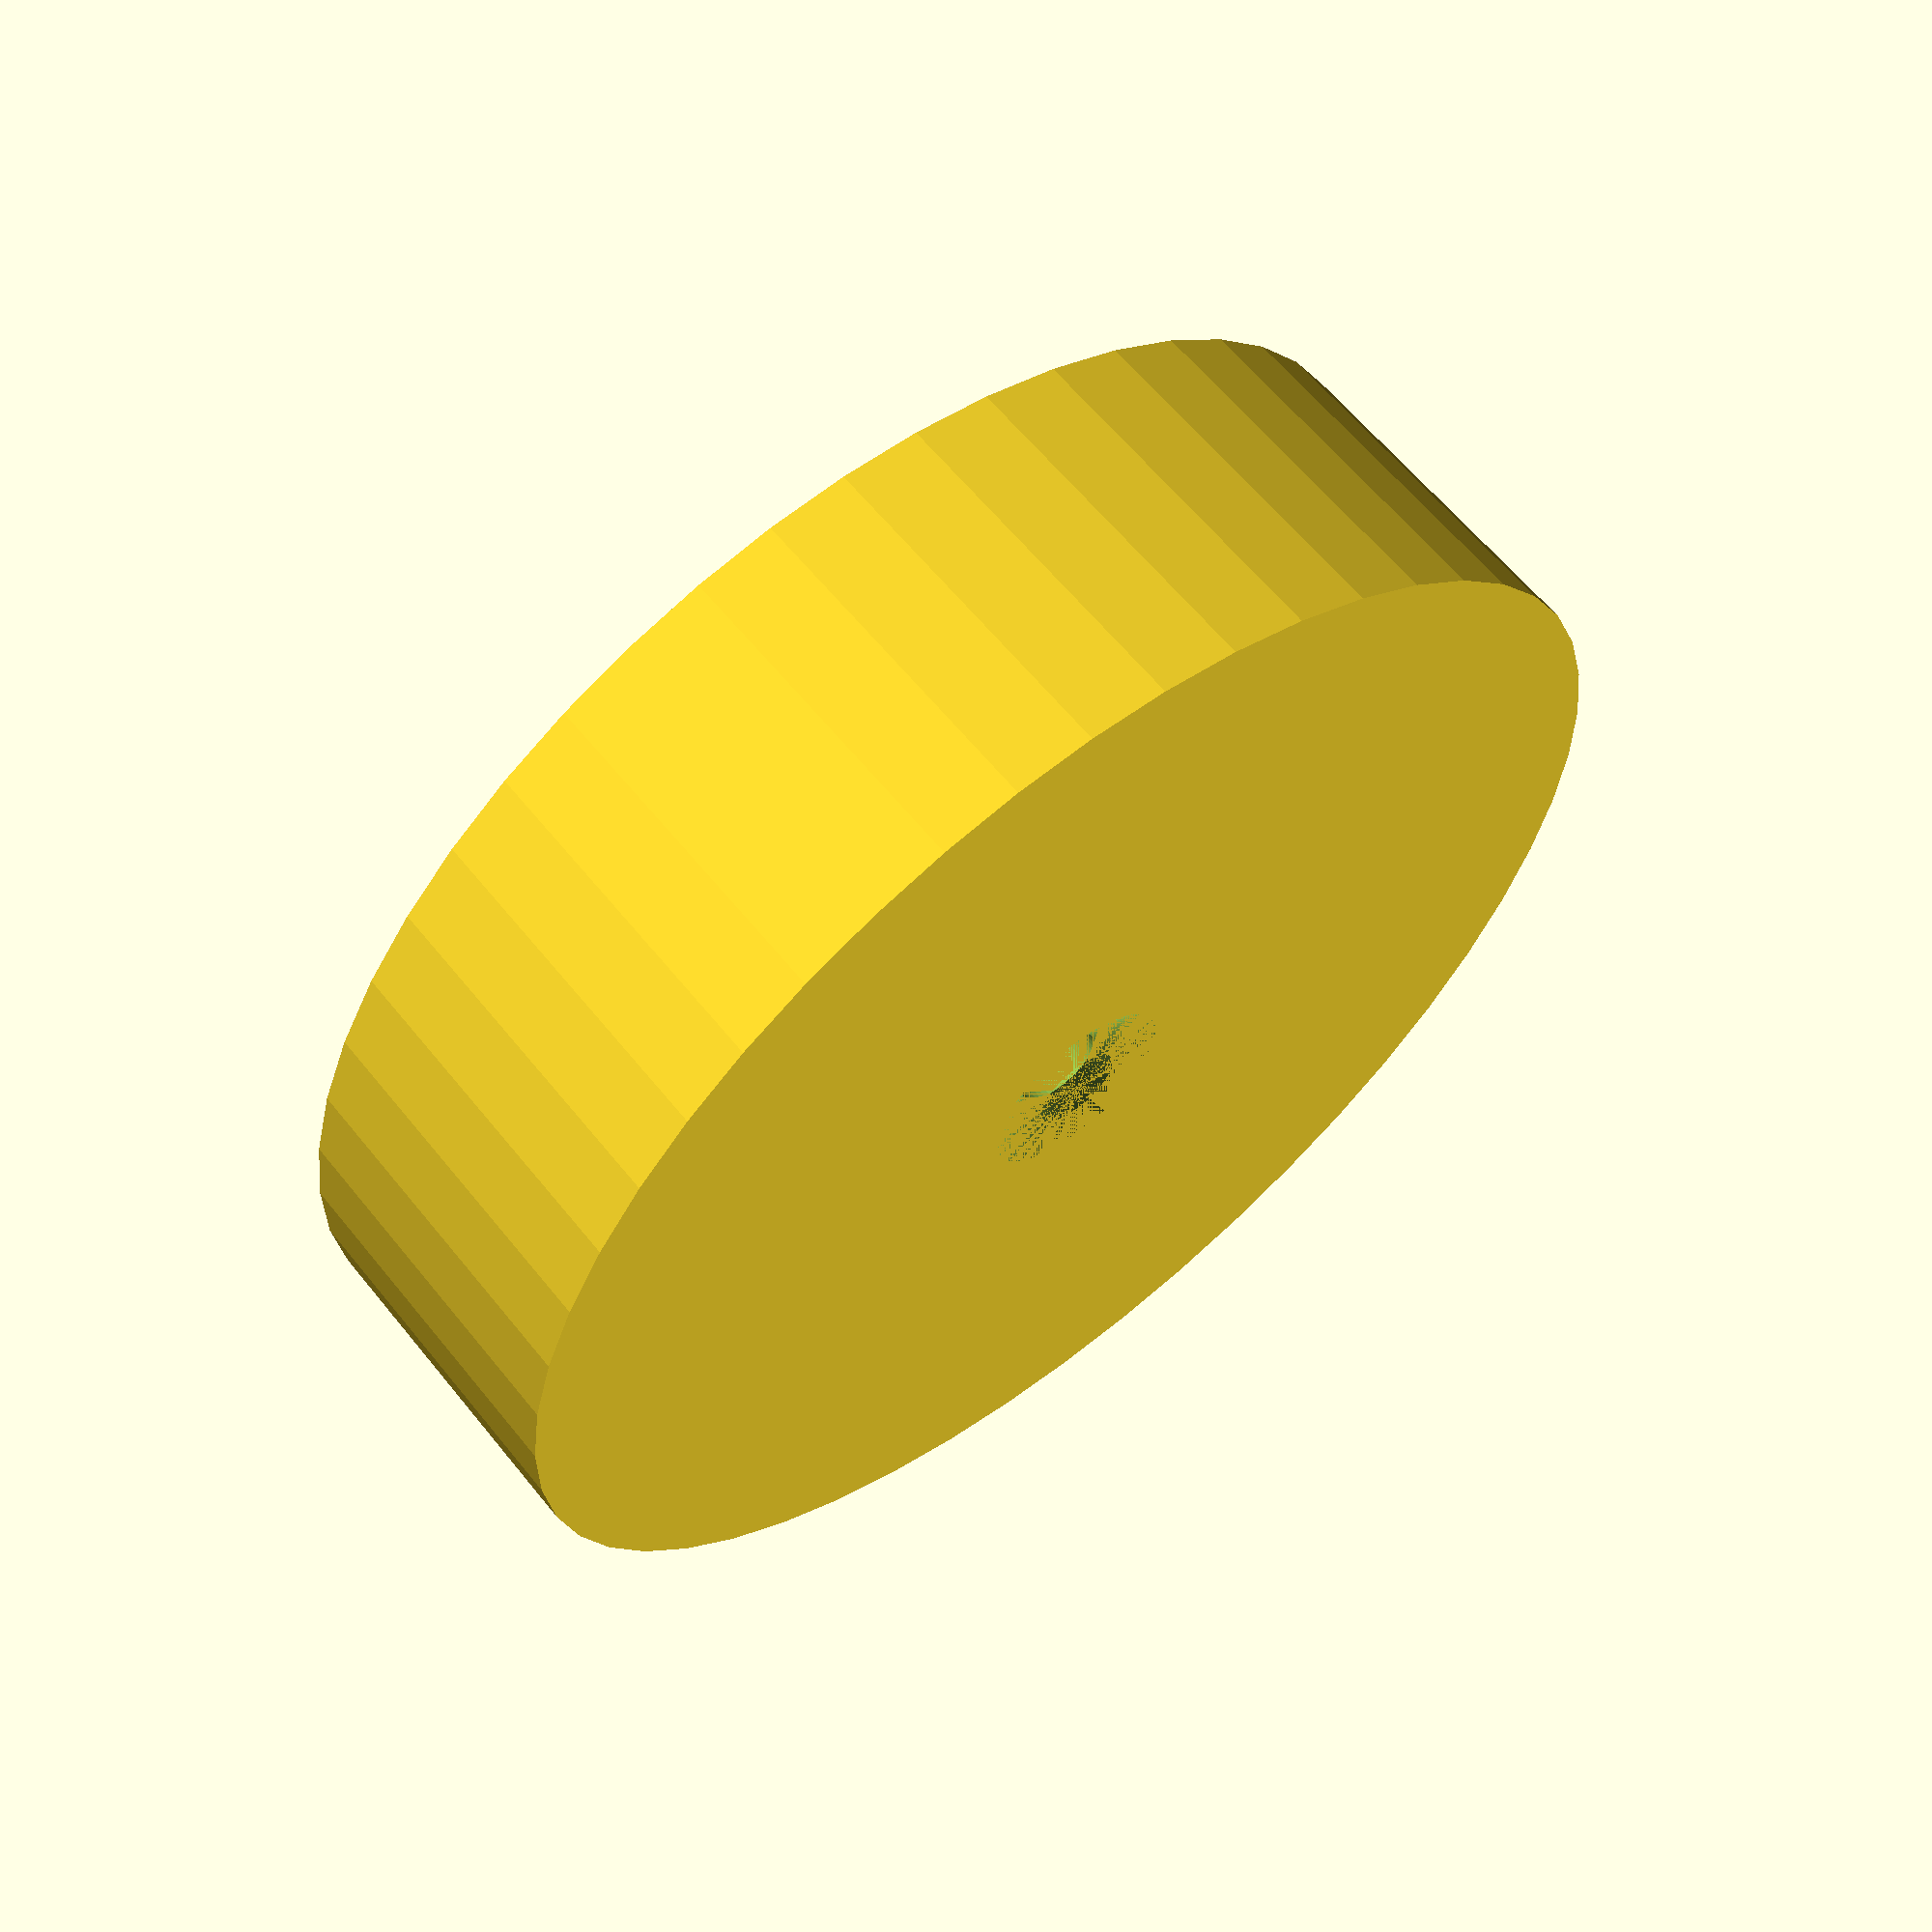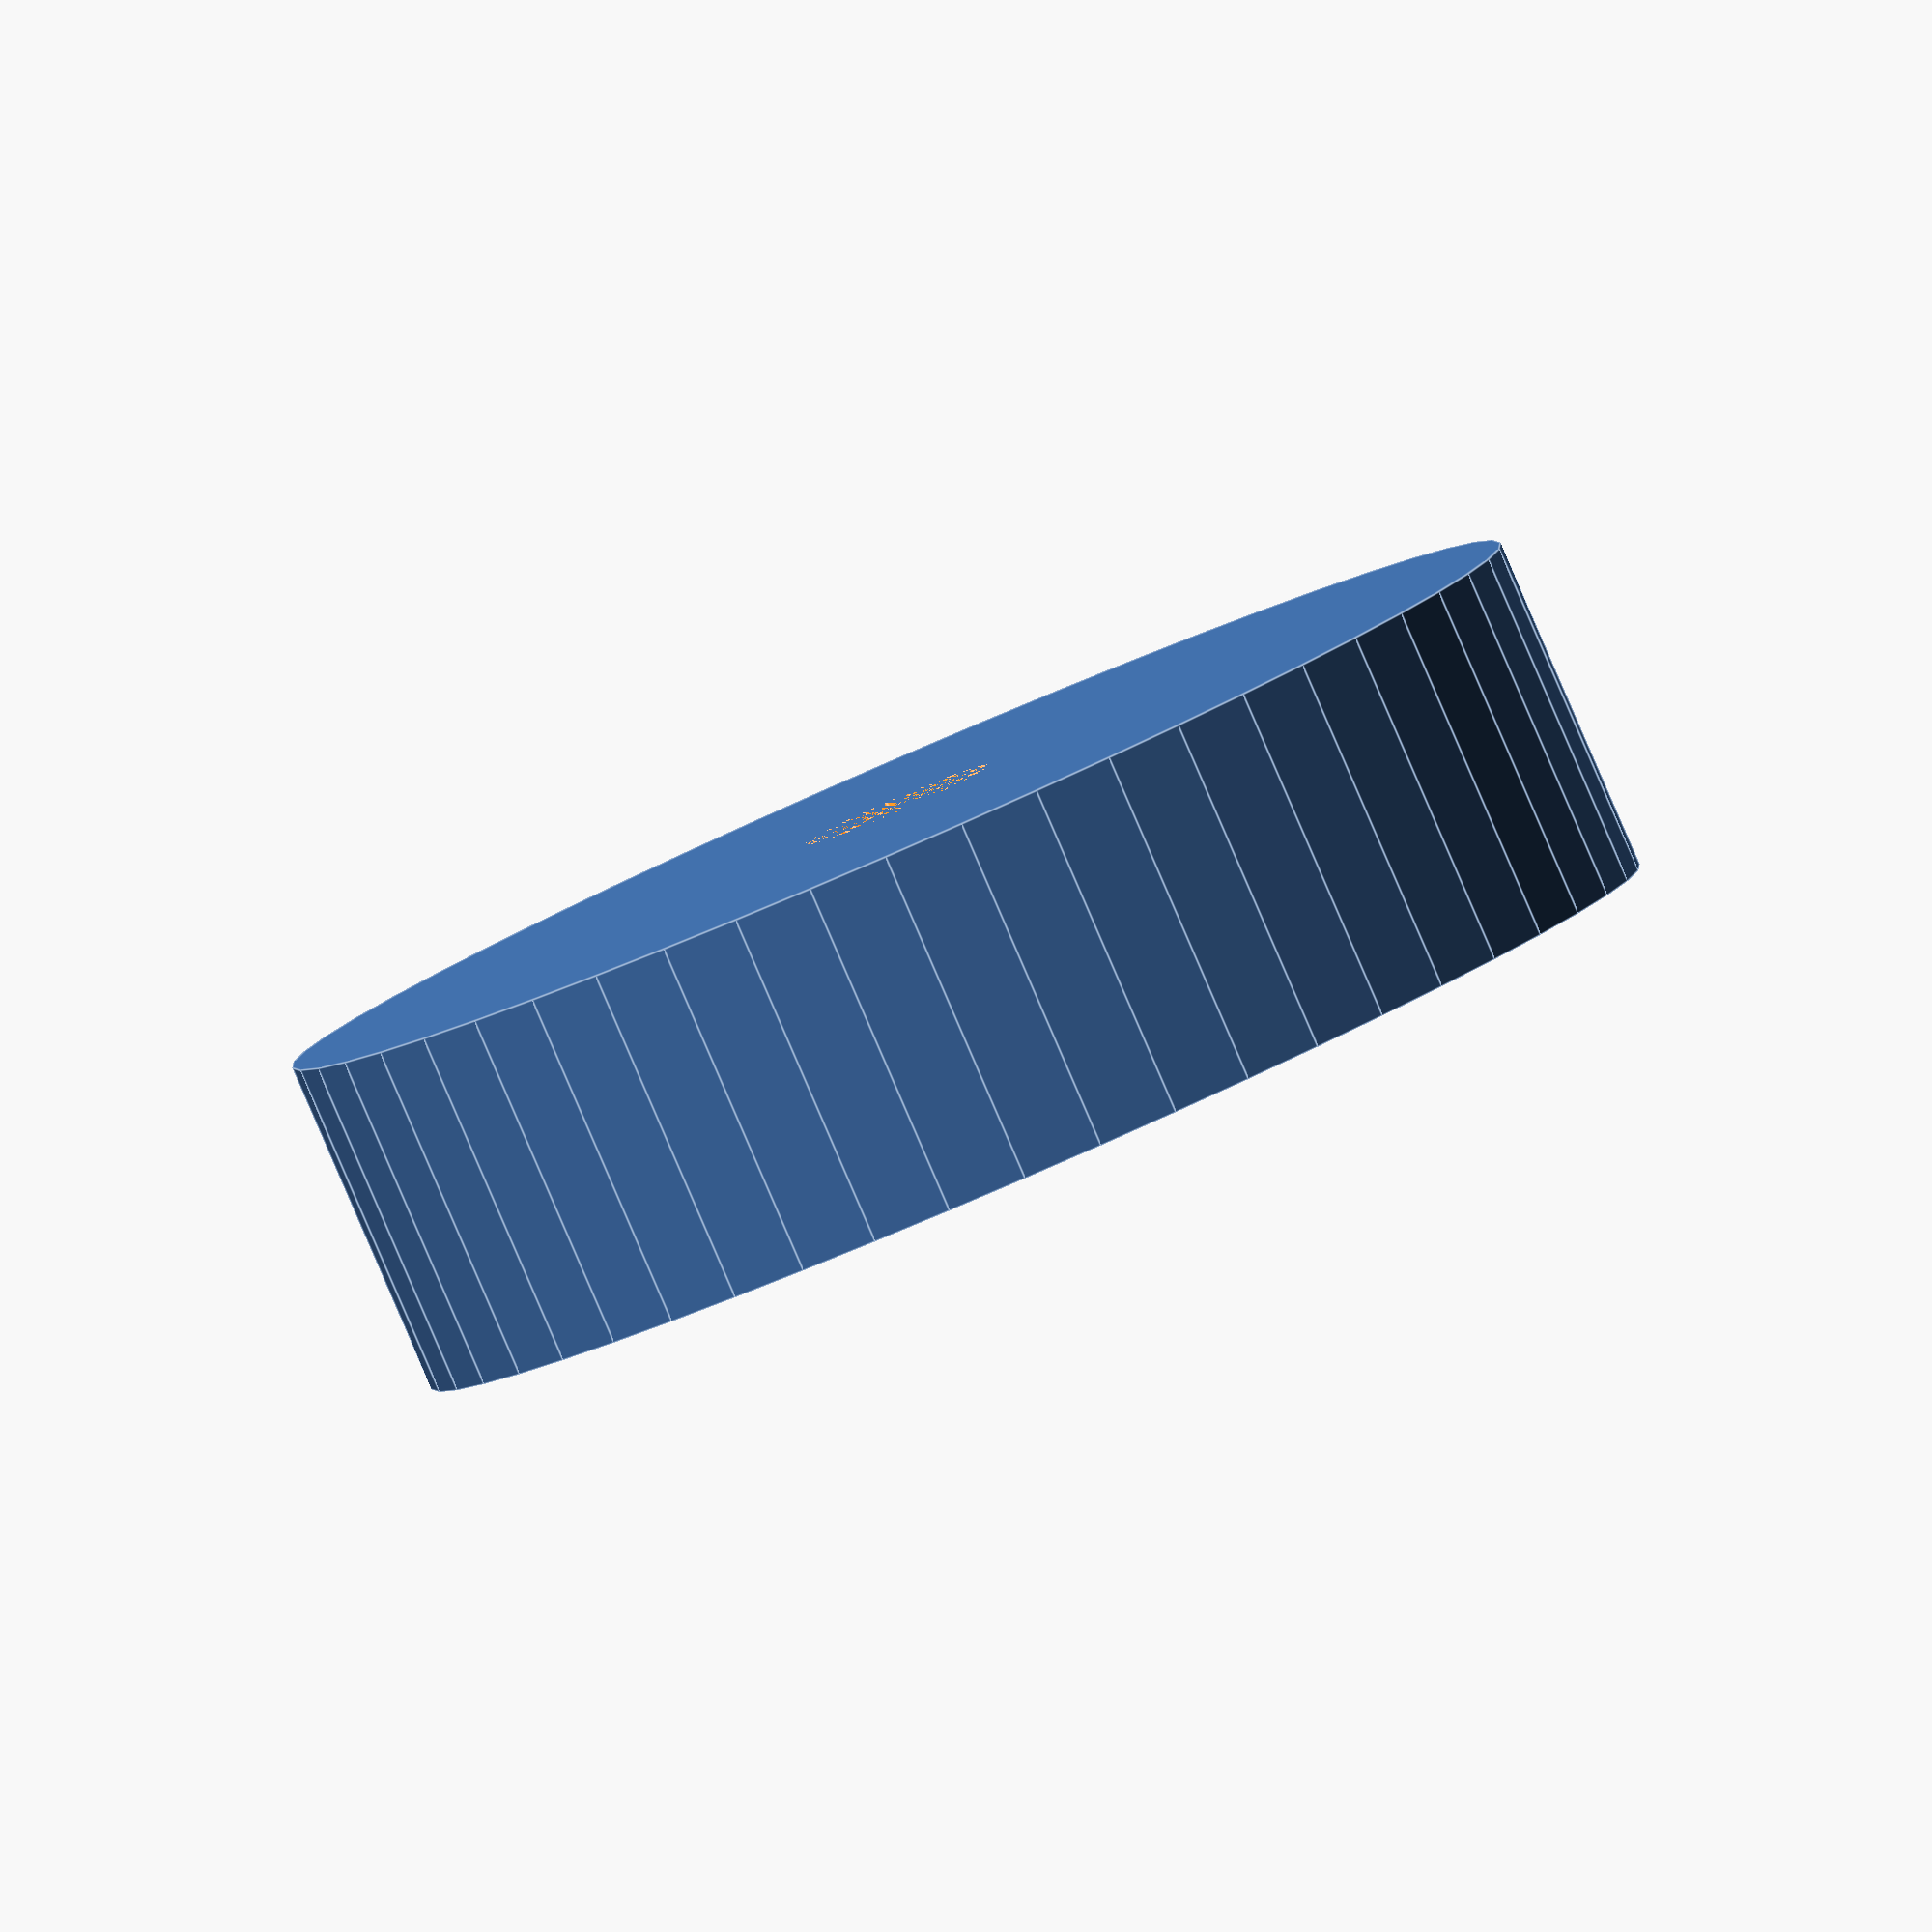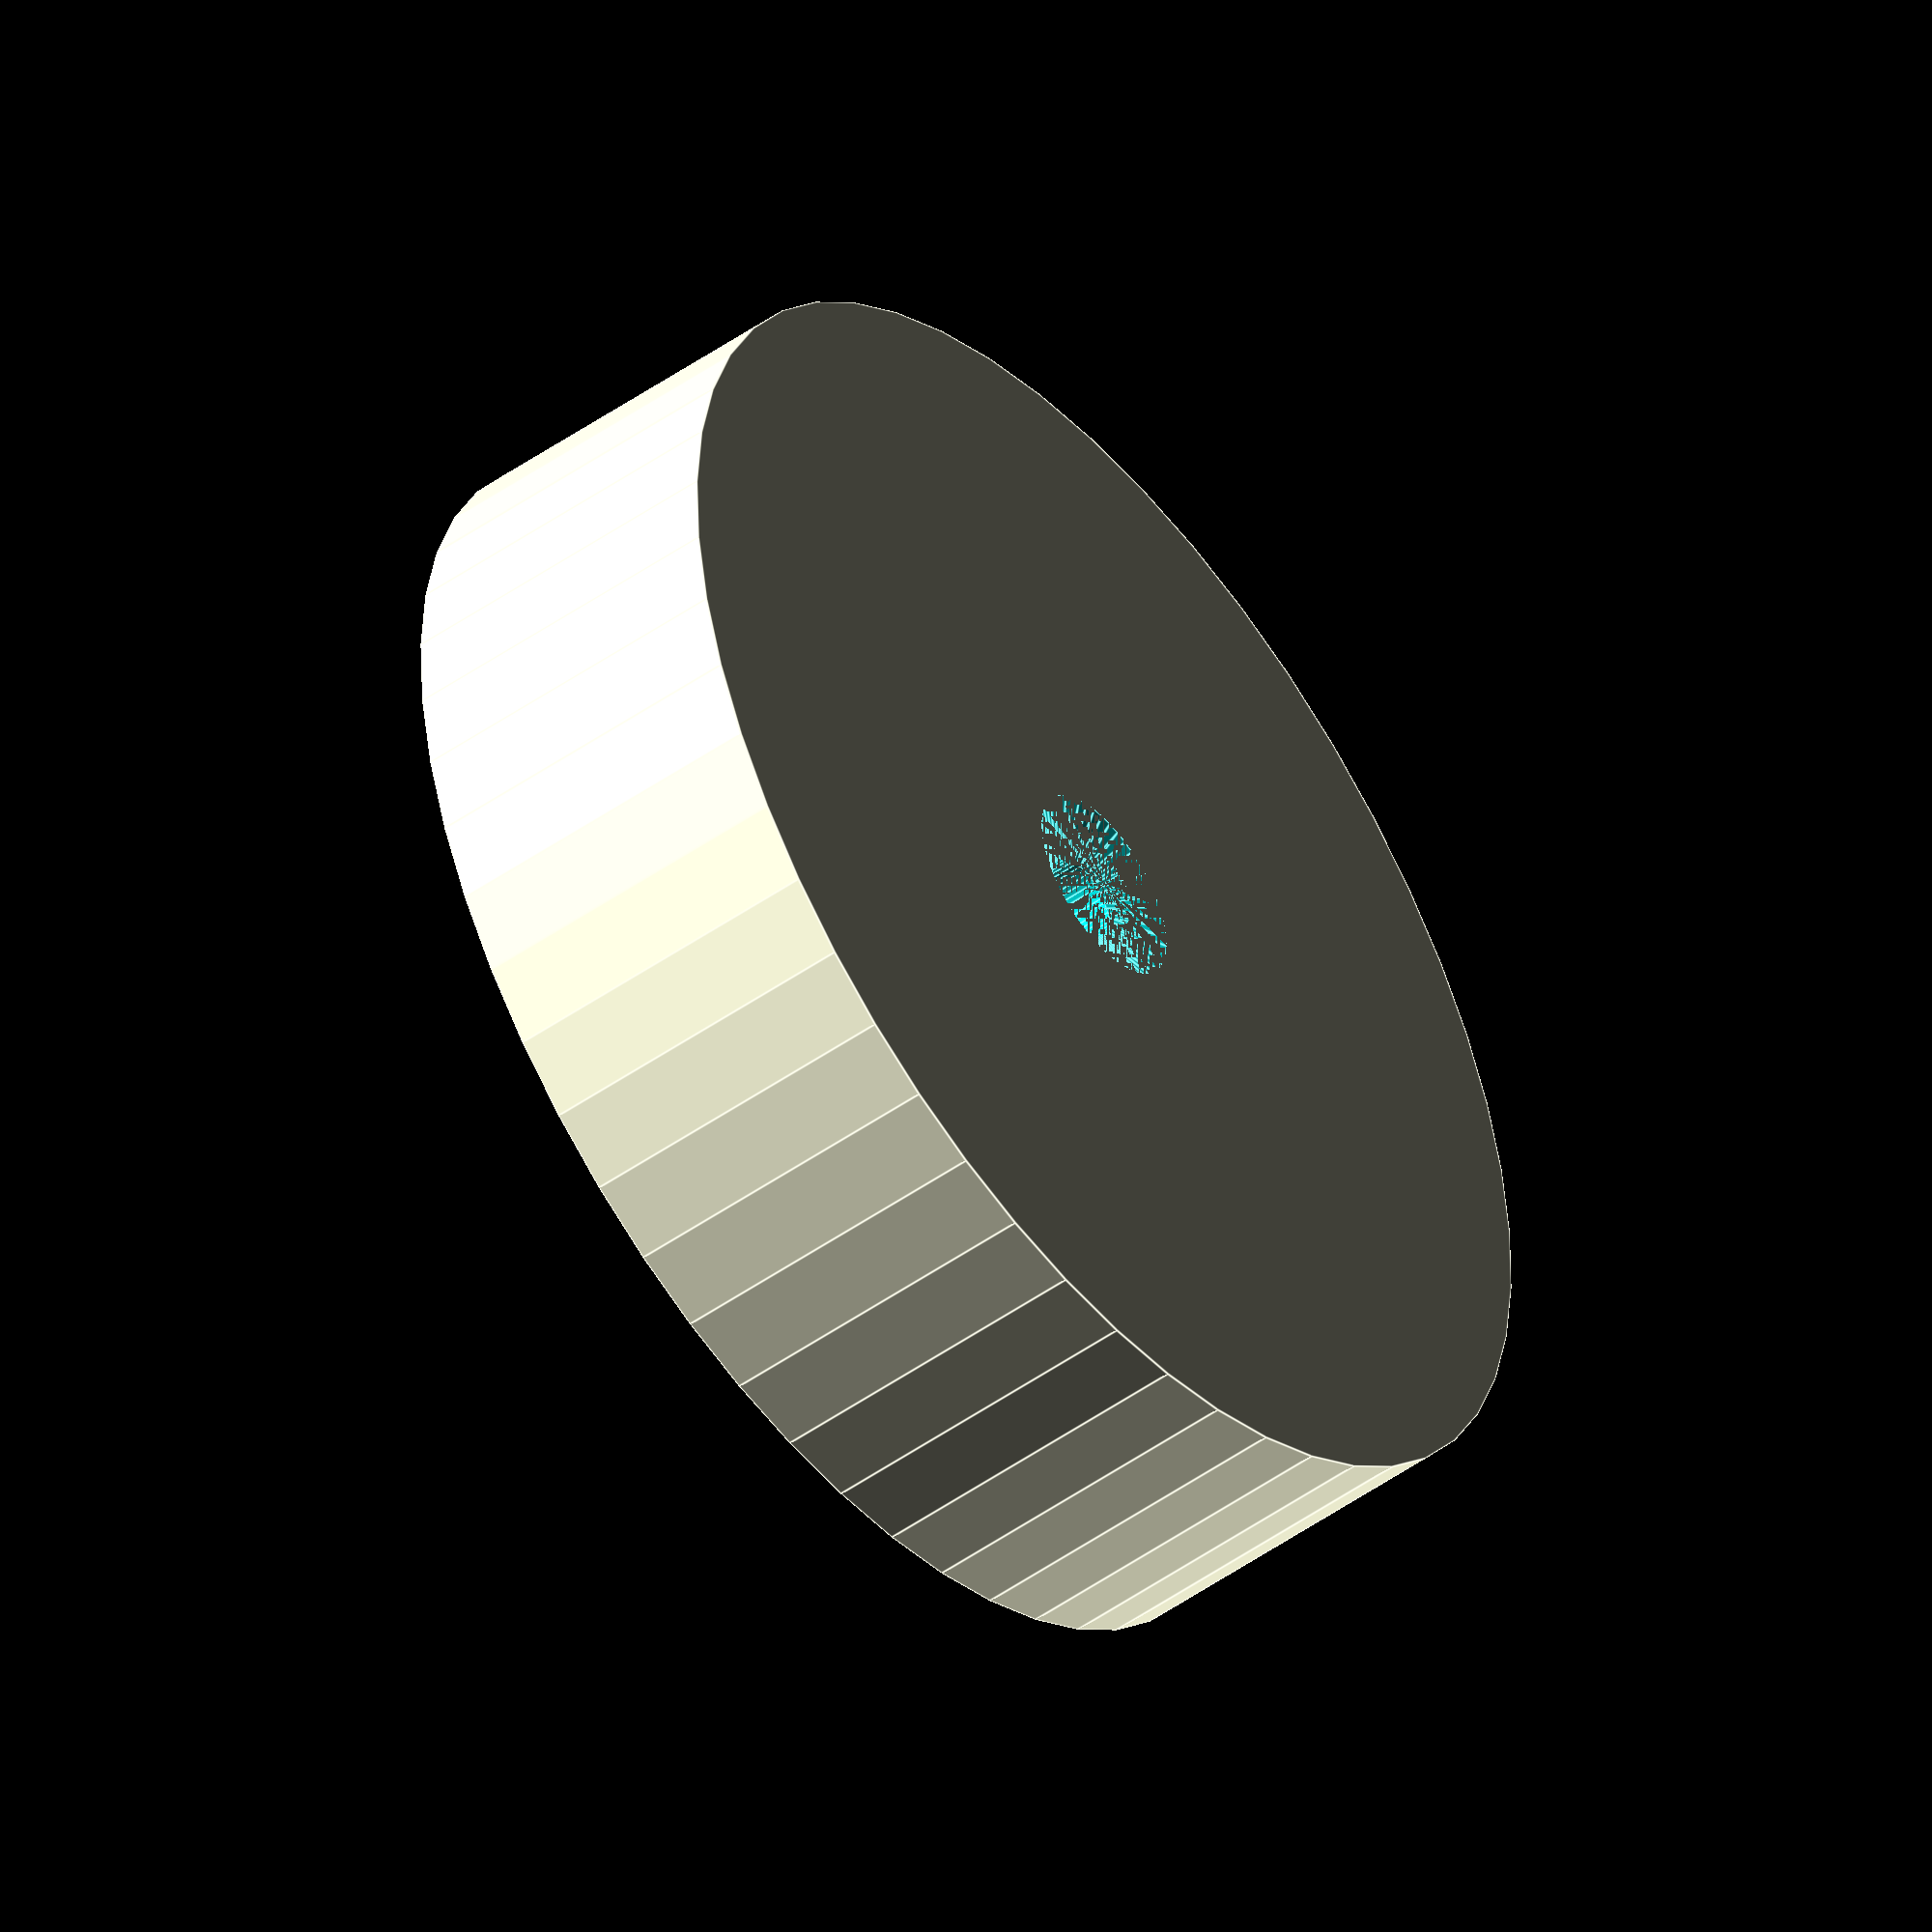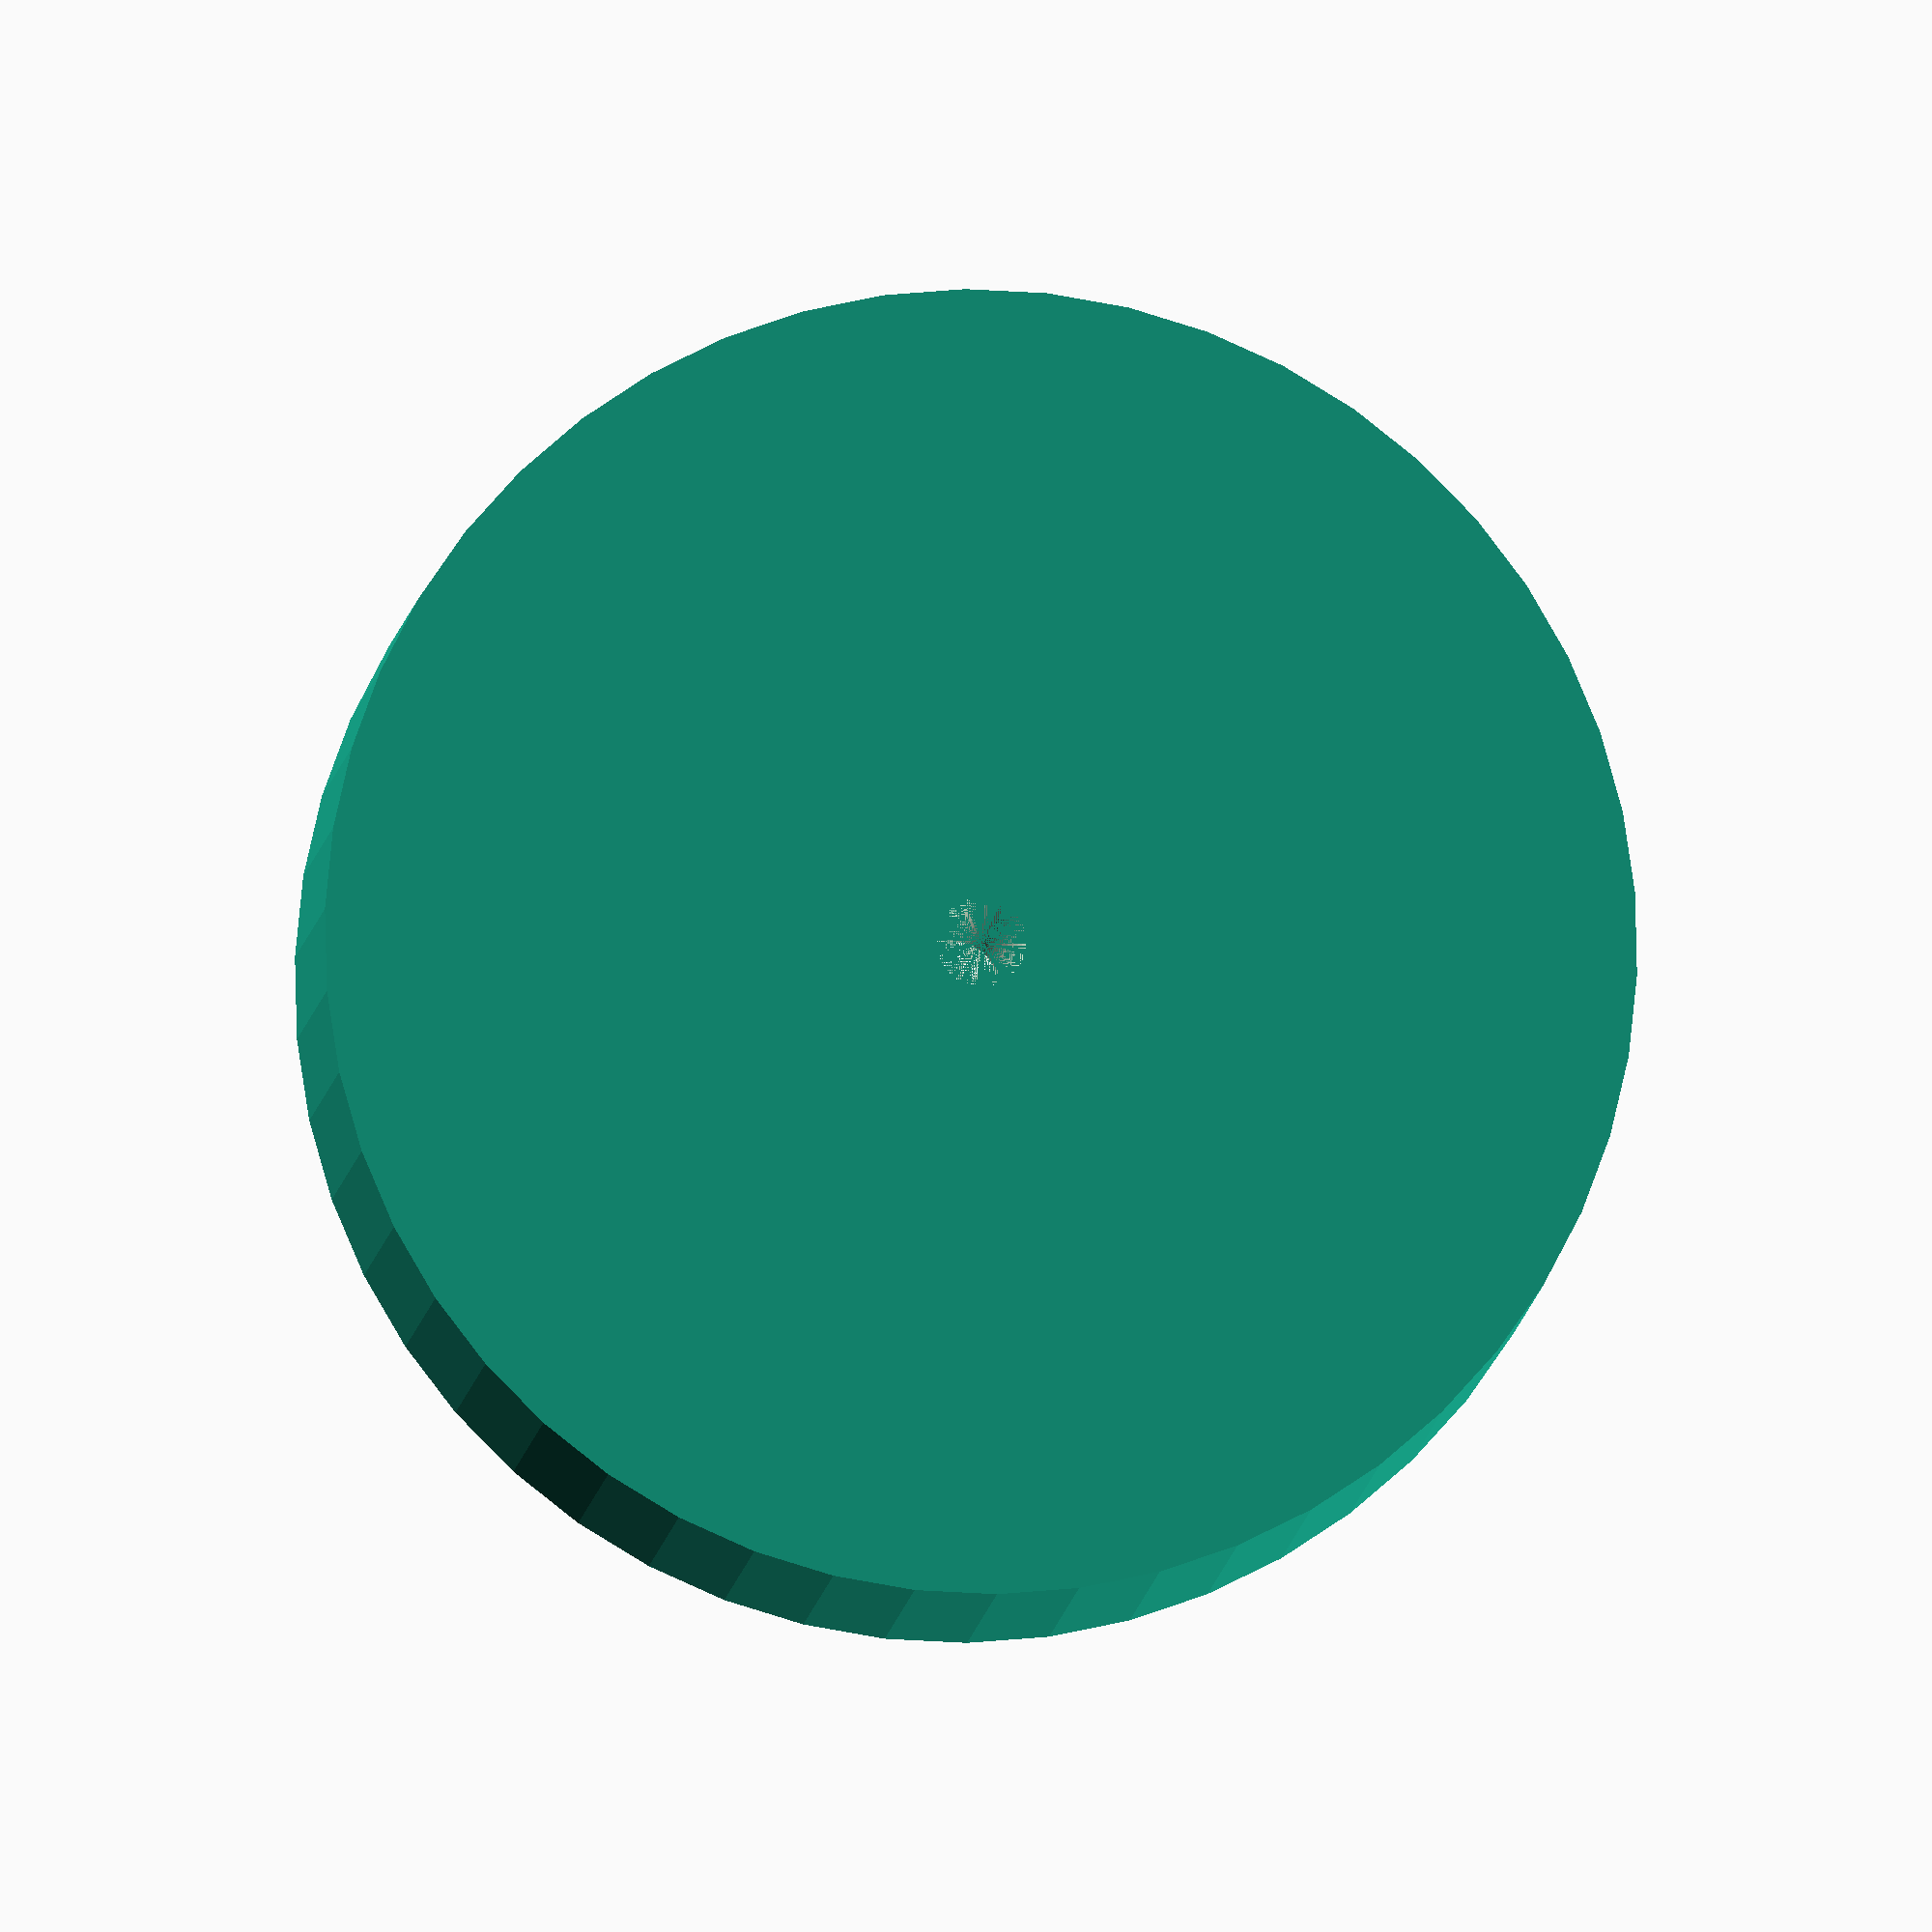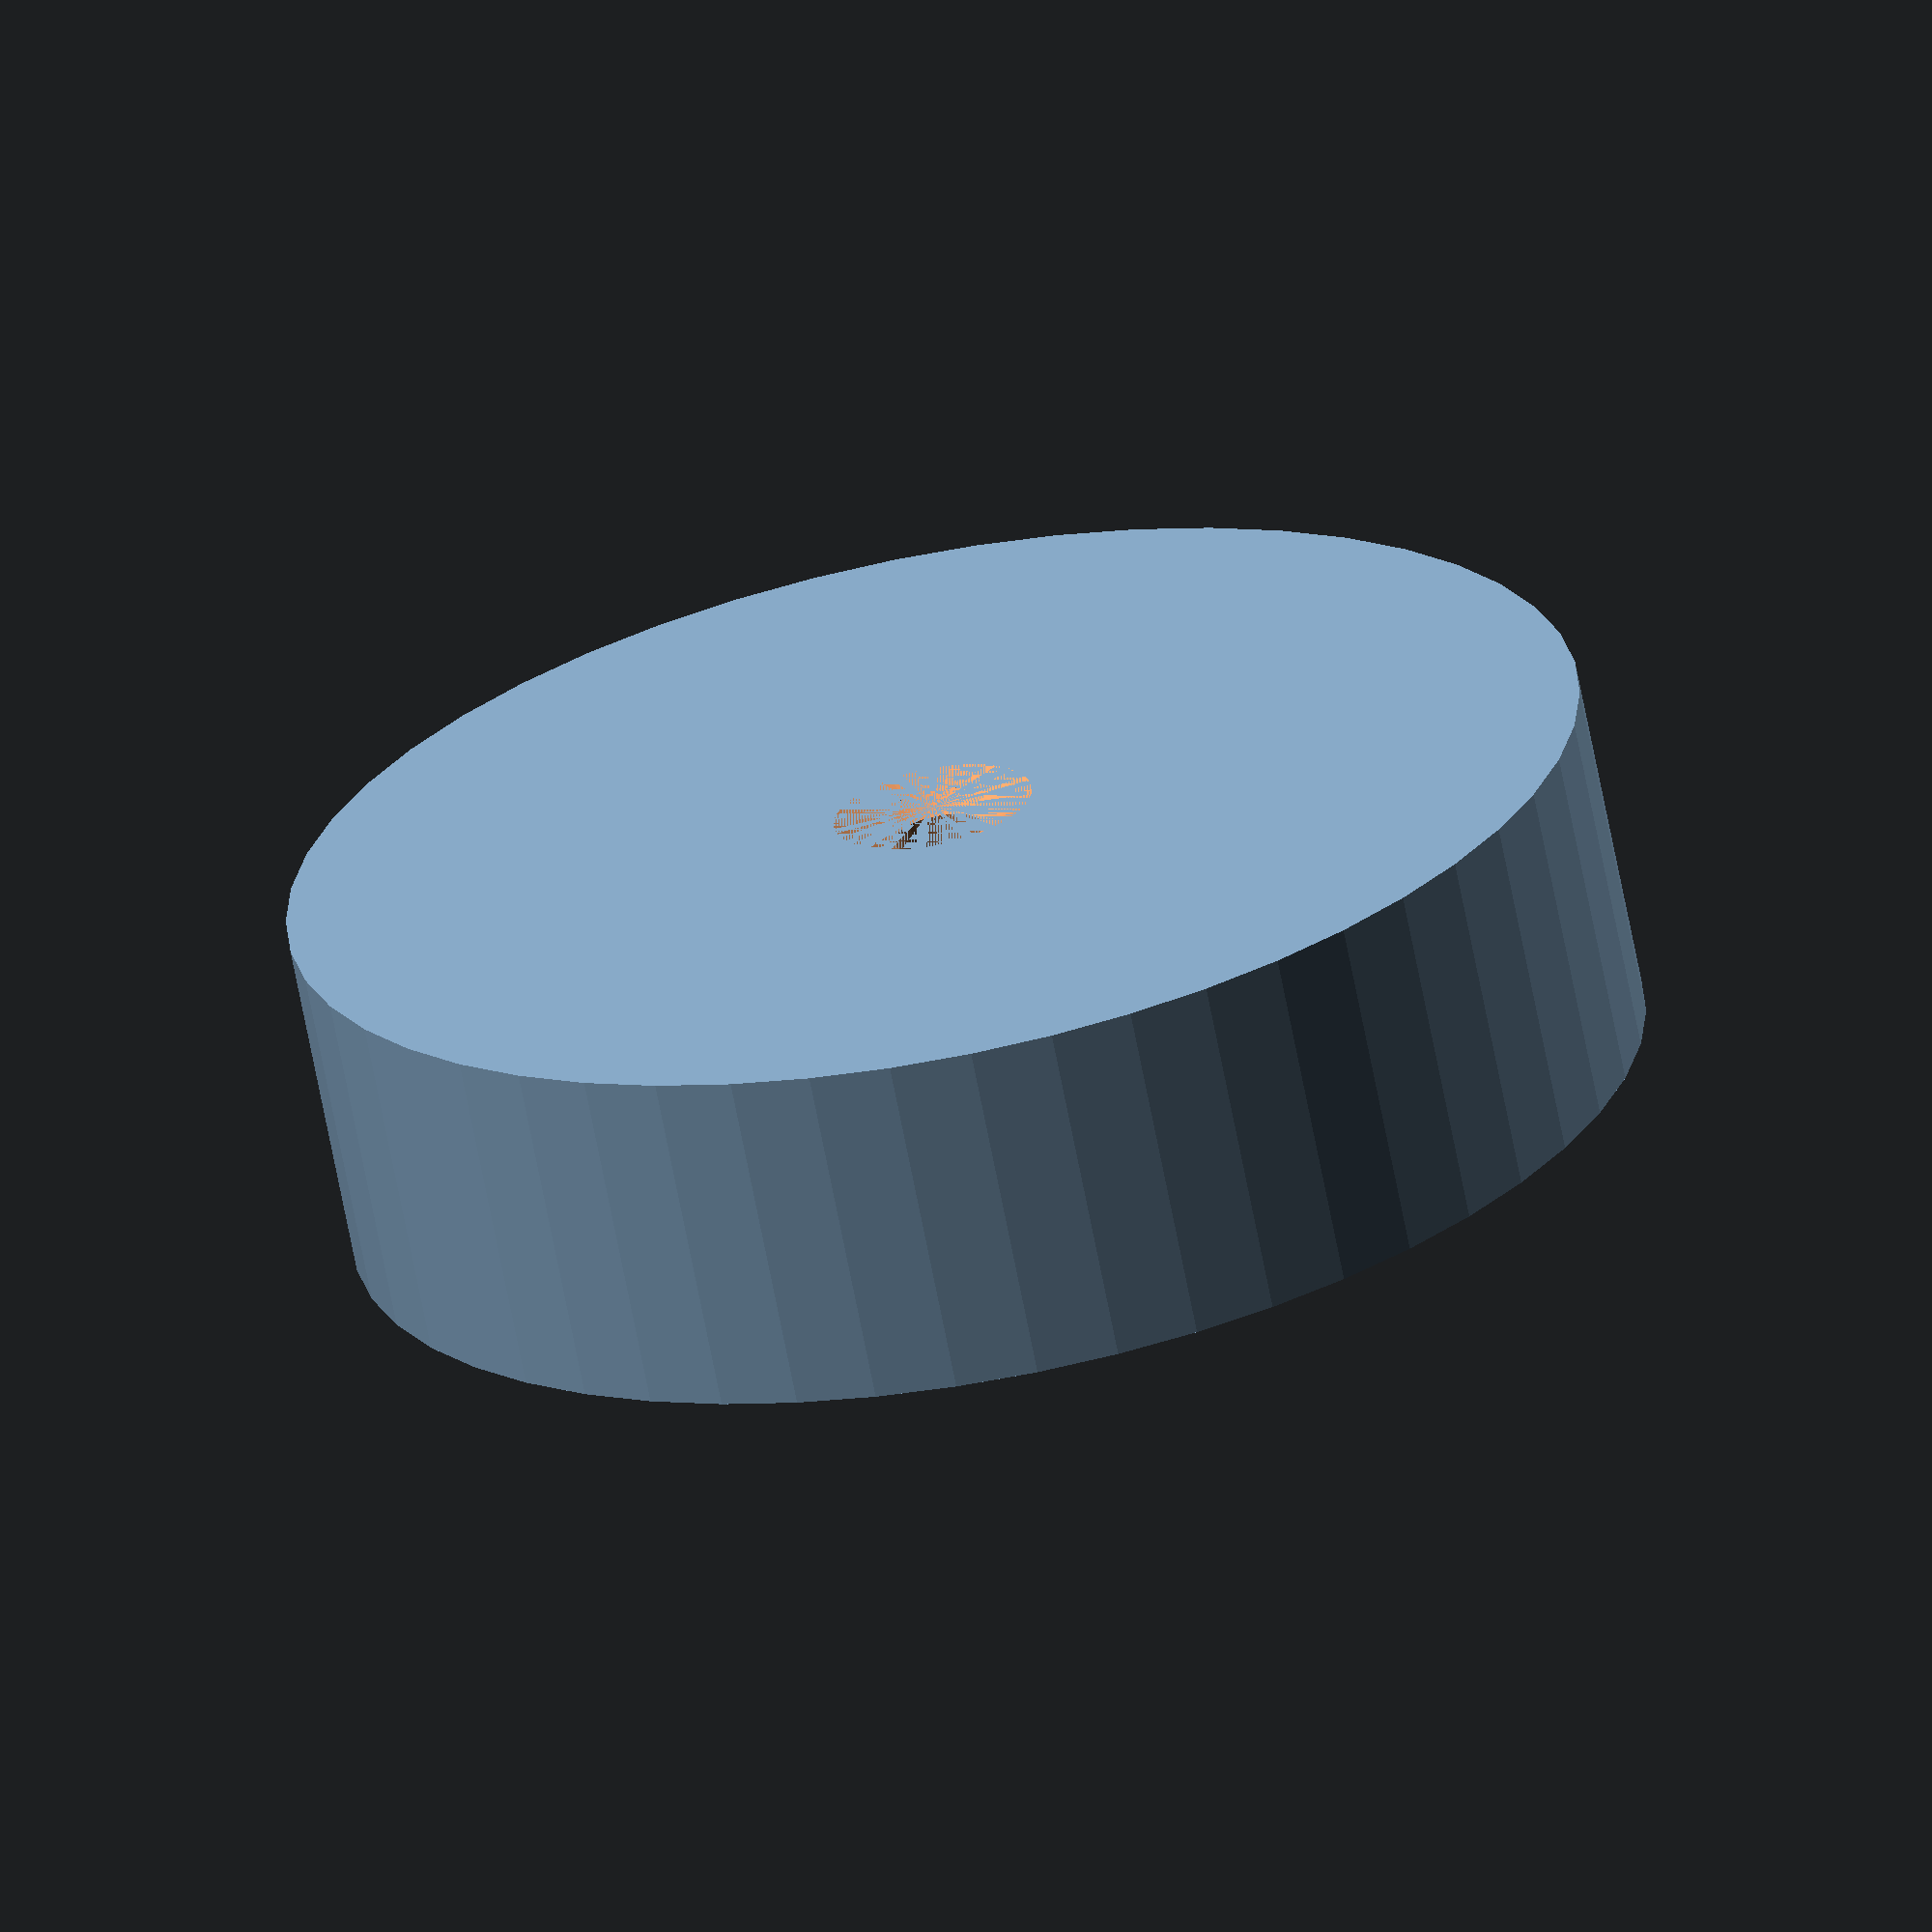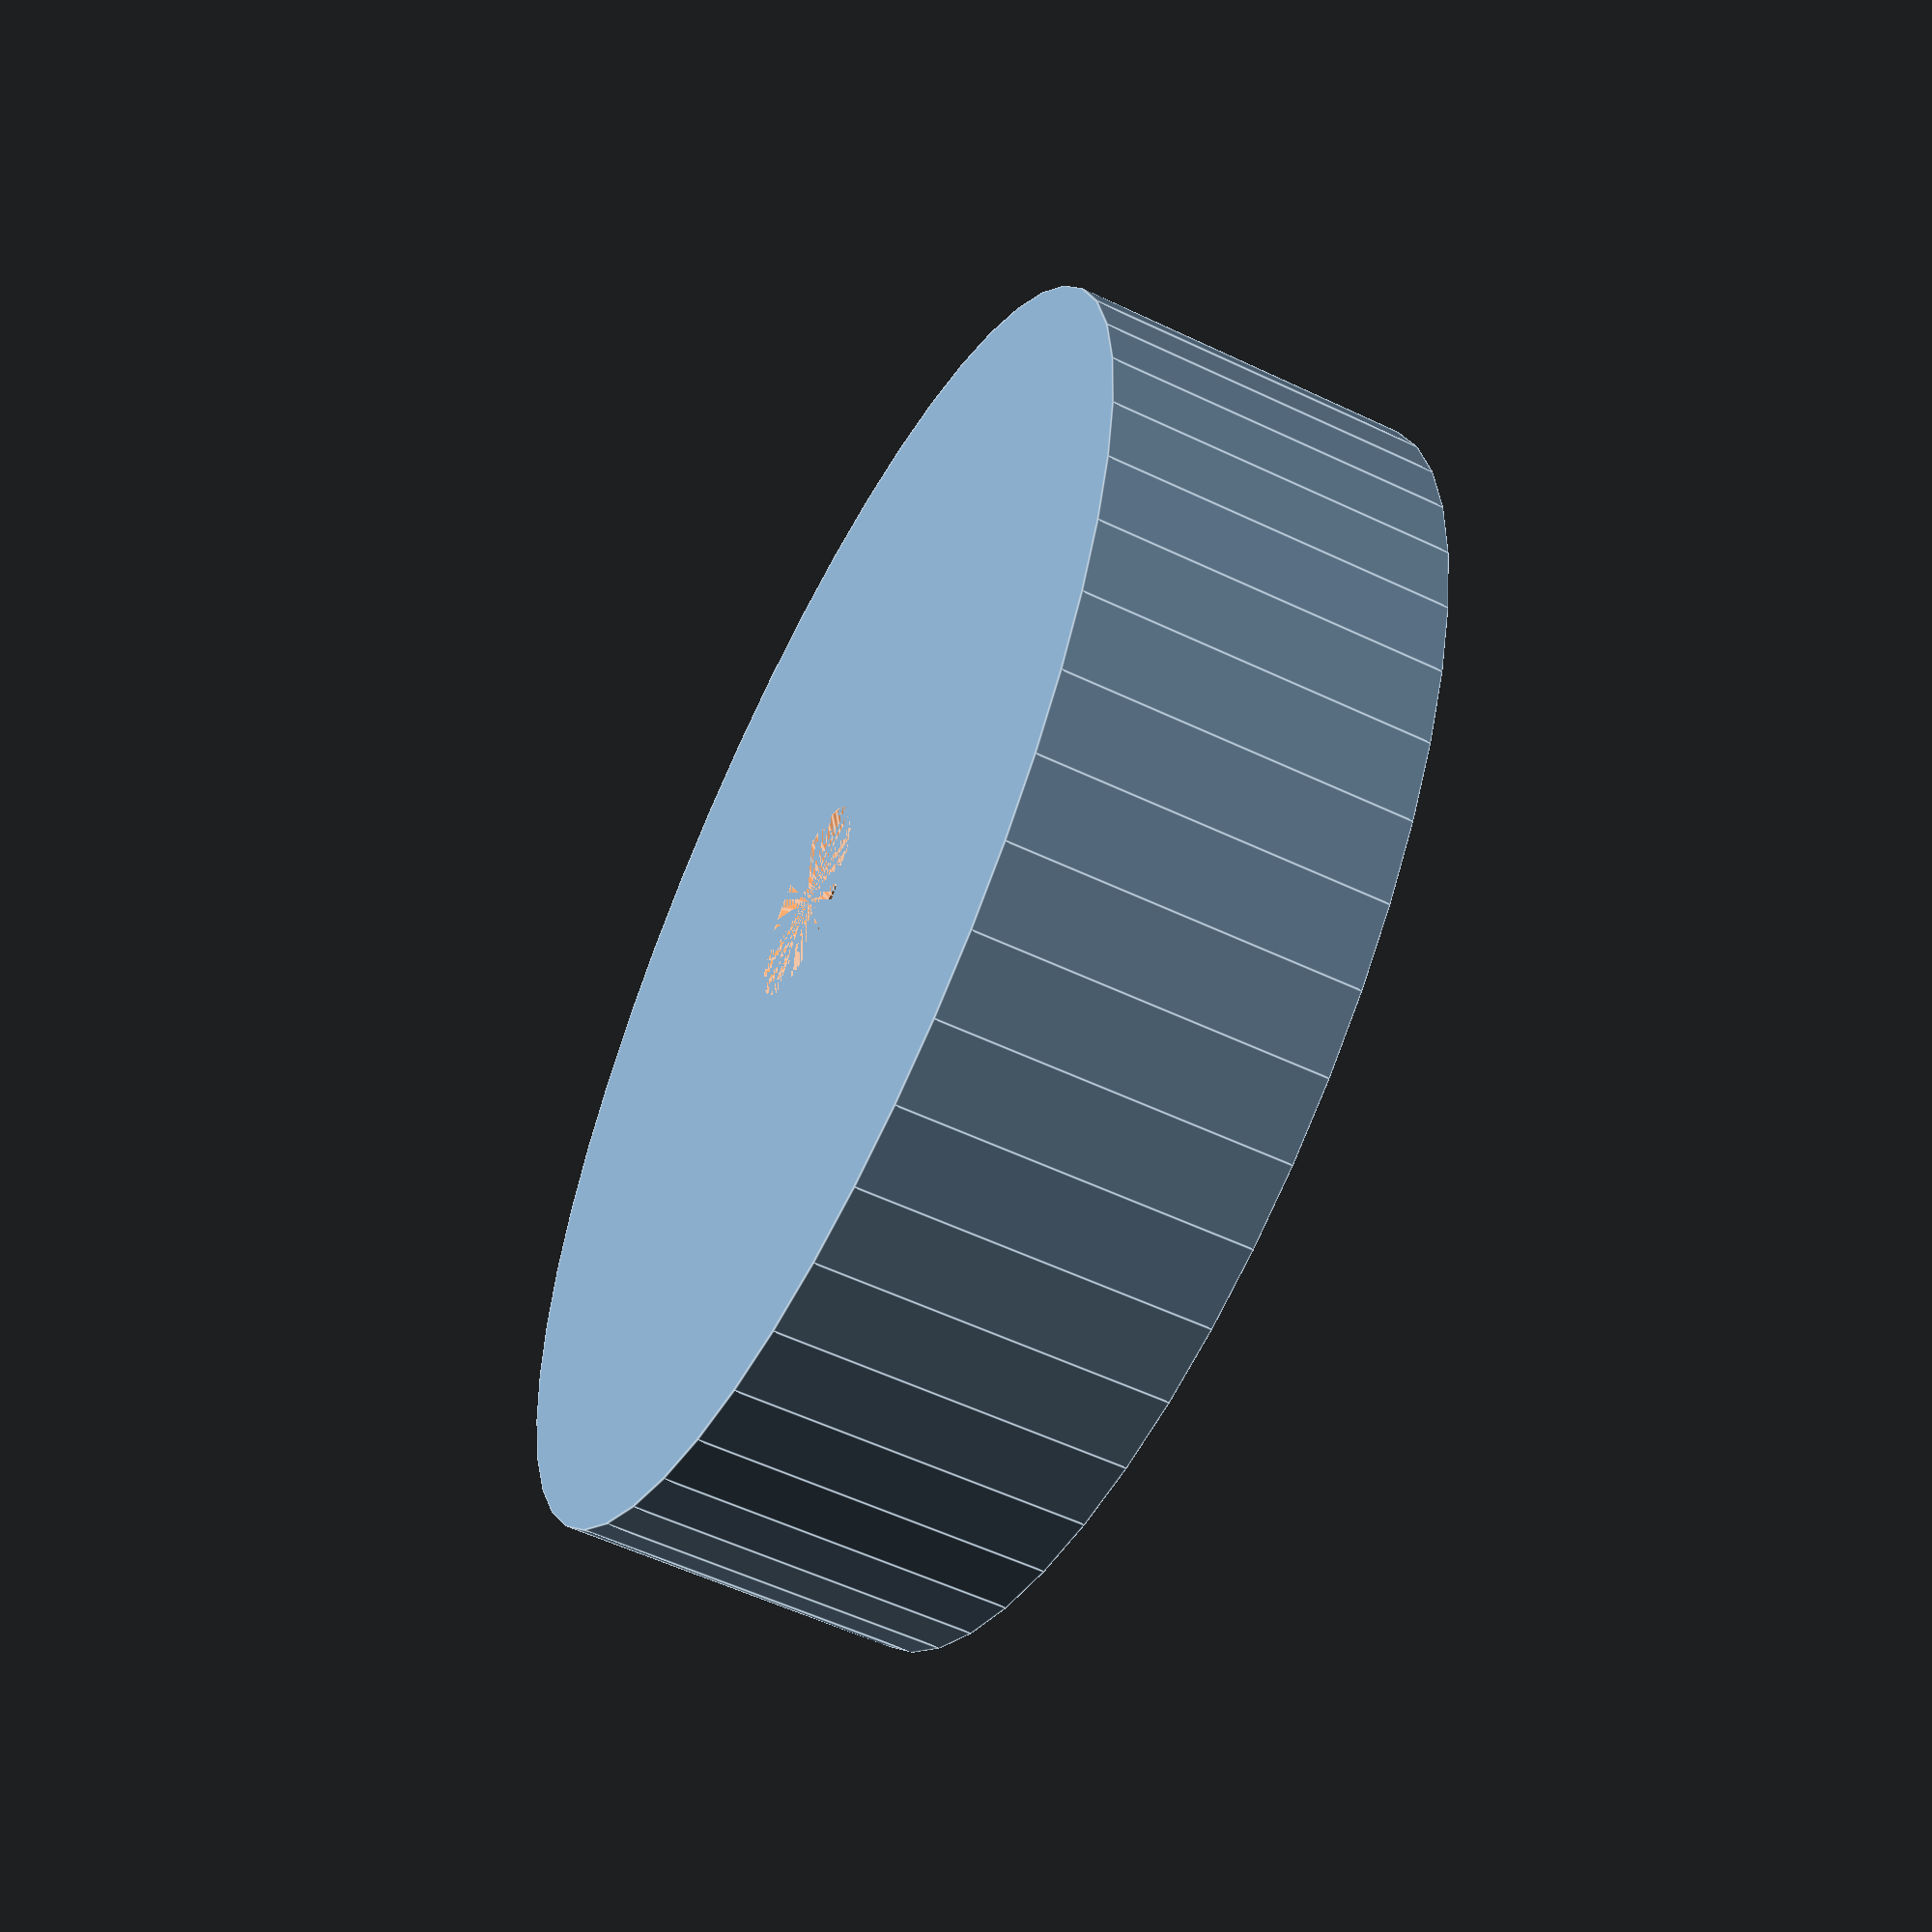
<openscad>
$fn = 50;


difference() {
	union() {
		translate(v = [0, 0, -12.0000000000]) {
			cylinder(h = 12, r = 22.5000000000);
		}
	}
	union() {
		translate(v = [0, 0, 0]) {
			rotate(a = [0, 0, 0]) {
				difference() {
					union() {
						translate(v = [0, 0, -12.0000000000]) {
							cylinder(h = 12, r = 1.2500000000);
						}
						translate(v = [0, 0, -1.0000000000]) {
							cylinder(h = 1.0000000000, r1 = 1.5500000000, r2 = 3.4500000000);
						}
						translate(v = [0, 0, -12.0000000000]) {
							cylinder(h = 12, r = 1.5500000000);
						}
						translate(v = [0, 0, -12.0000000000]) {
							cylinder(h = 12, r = 1.2500000000);
						}
					}
					union();
				}
			}
		}
	}
}
</openscad>
<views>
elev=118.8 azim=334.8 roll=218.6 proj=p view=solid
elev=85.9 azim=263.8 roll=23.4 proj=o view=edges
elev=228.8 azim=117.0 roll=231.8 proj=o view=edges
elev=8.0 azim=48.2 roll=175.1 proj=o view=wireframe
elev=67.3 azim=151.4 roll=10.9 proj=o view=solid
elev=236.3 azim=243.7 roll=116.4 proj=p view=edges
</views>
